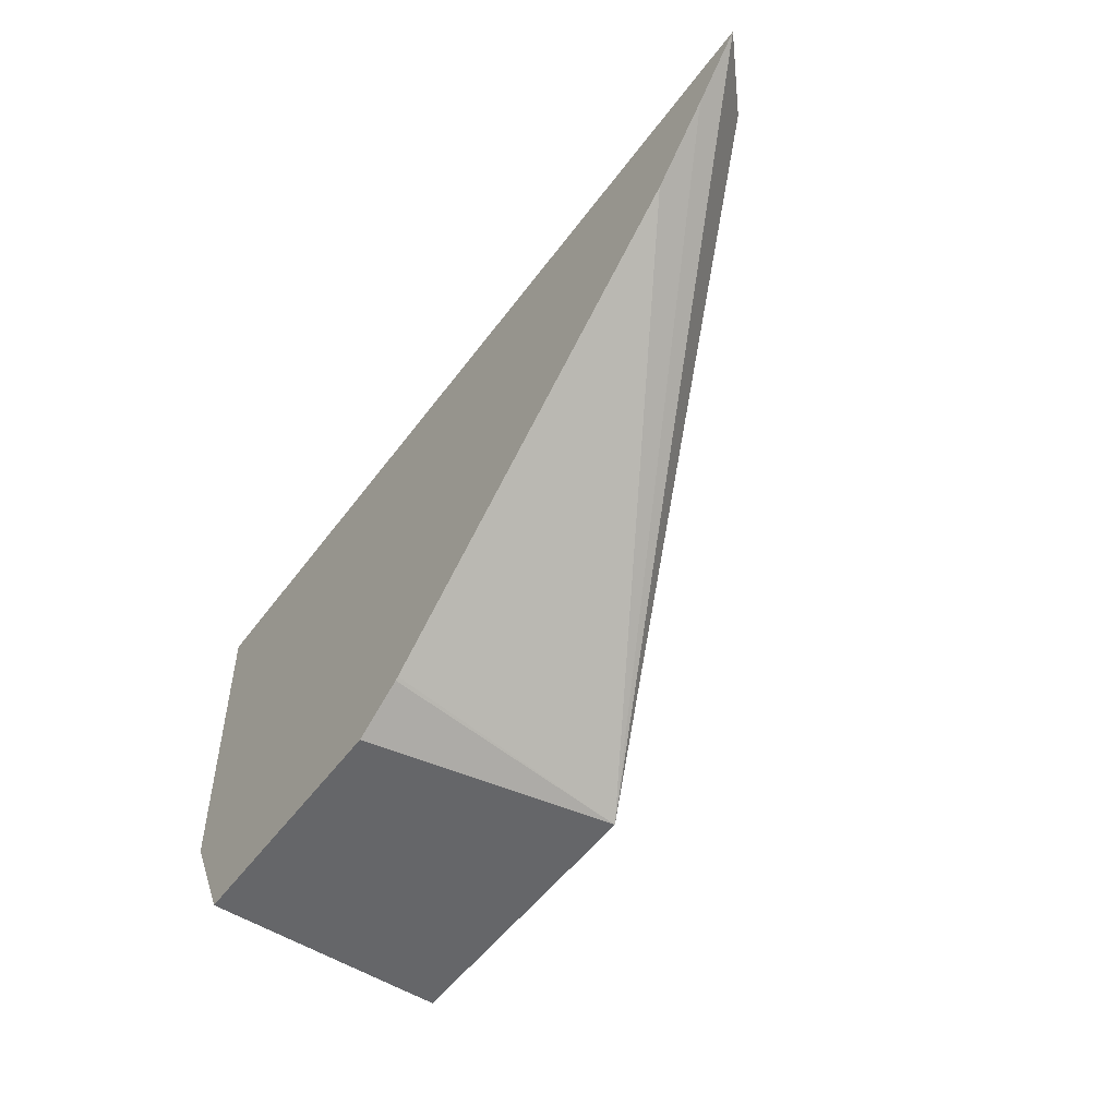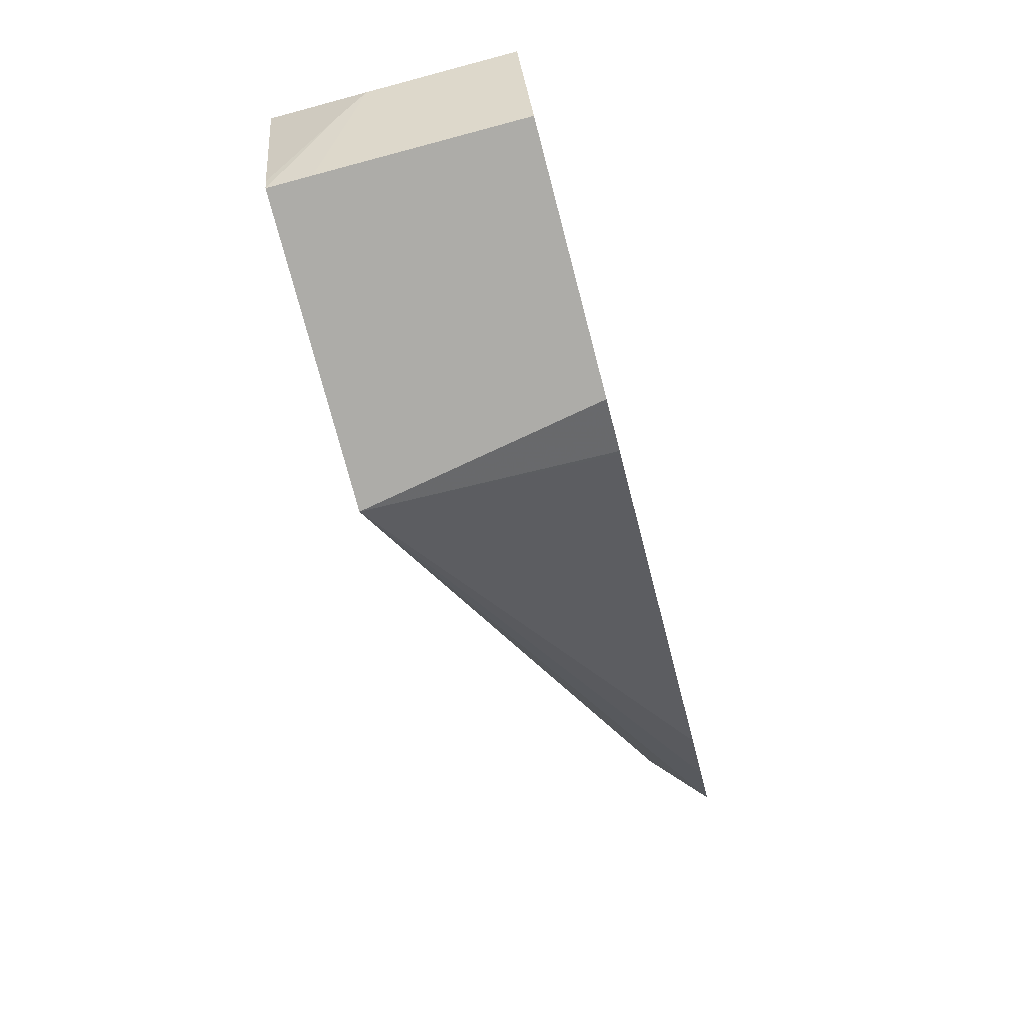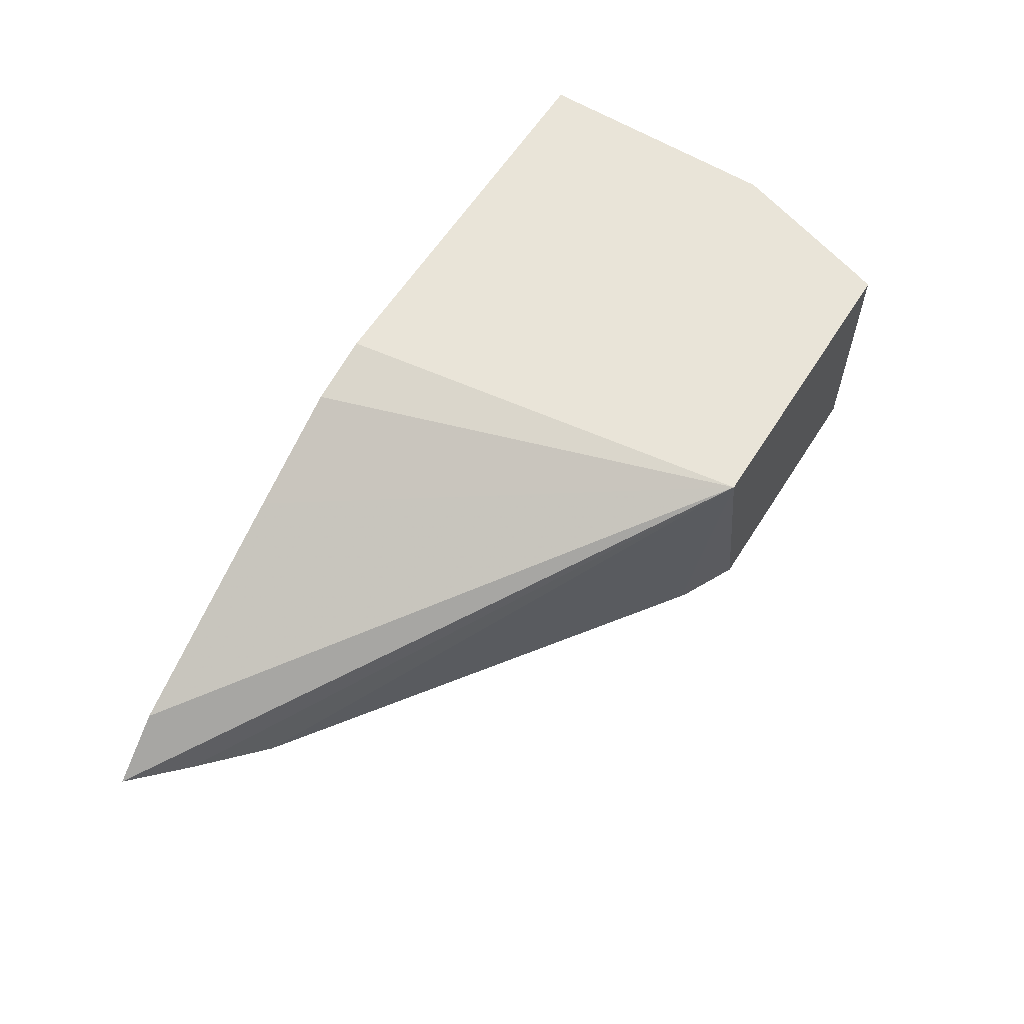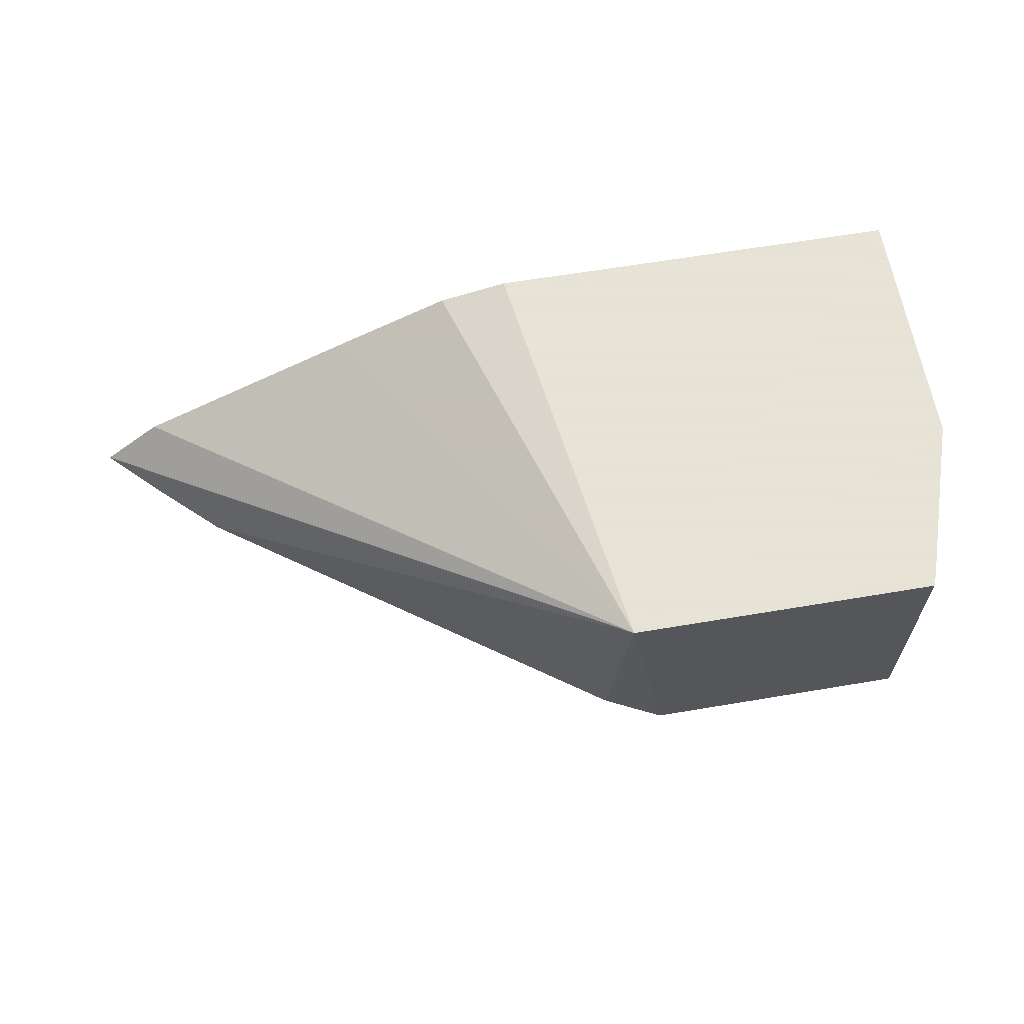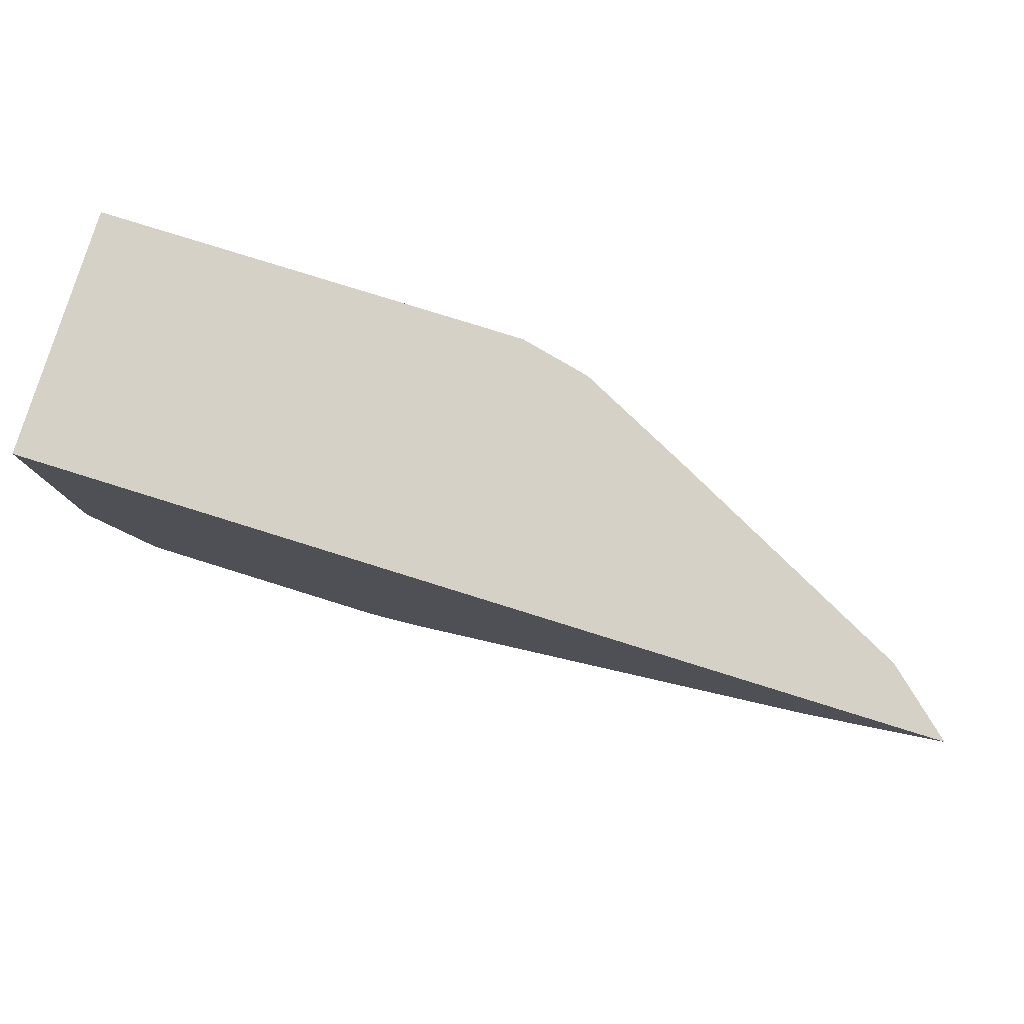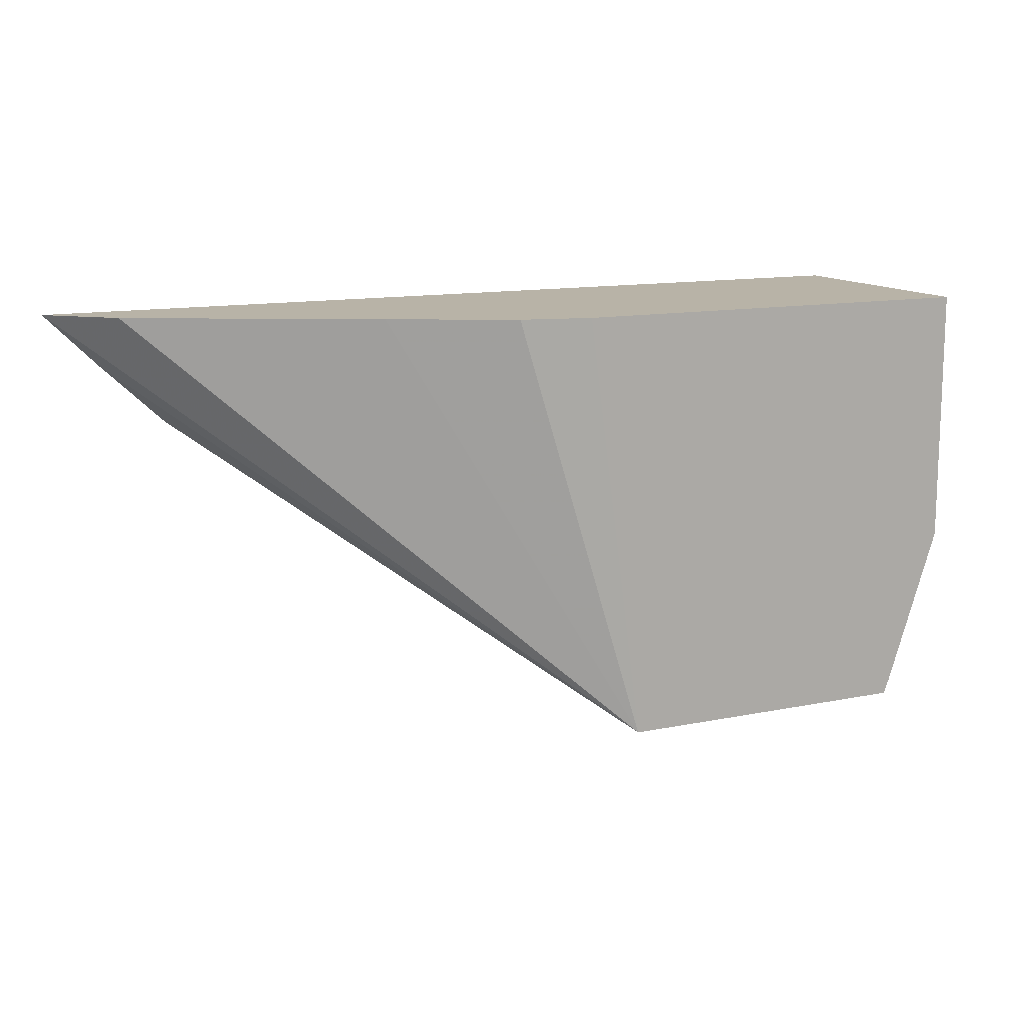
<metadata>
{"format":"obj","ext":"obj","renderer":"f3d","projection":"perspective","resolution":1024,"background":"white","views":[{"elev":-51.8,"azim":54.8,"up":"+Z"},{"elev":-76.7,"azim":-75.2,"up":"+Z"},{"elev":59.9,"azim":122.2,"up":"+Y"},{"elev":62.8,"azim":170.3,"up":"+Y"},{"elev":79.6,"azim":17.3,"up":"+Z"},{"elev":12.9,"azim":155.0,"up":"+Z"}]}
</metadata>
<code>
v -0.1138 -0.005086 -0.3381
v -0.0939 -0.005086 -0.1903
v -0.07031 -0.01061 -0.1903
v -0.0305 -0.0305 -0.1903
v 0.0484 -0.07093 -0.1903
v 0.06984 -0.08991 -0.1903
v 0.05163 -0.08991 -0.2085
v 0.02946 -0.08991 -0.2296
v -0.1086 -0.08991 -0.3279
v -0.1098 -0.08991 -0.3286
v -0.1289 -0.08991 -0.3381
v -0.2189 -0.005086 -0.3381
v -0.2387 -0.005086 -0.1903
v -0.2387 -0.08991 -0.1903
v -0.2189 -0.08991 -0.3381
v -0.2189 -0.02009 -0.3381
v -0.2387 -0.03979 -0.2984
v -0.2338 -0.02984 -0.3084
v -0.2207 -0.005086 -0.3331
v -0.2387 -0.005086 -0.2785
v -0.2387 -0.08991 -0.2984
f 6 14 21
f 6 8 7
f 6 21 15
f 6 15 11
f 6 11 10
f 6 10 9
f 6 9 8
f 12 16 17
f 15 17 16
f 12 18 19
f 13 20 17
f 13 17 21
f 13 21 14
f 15 21 17
f 17 20 18
f 18 20 19
f 2 4 3
f 12 17 18
f 2 5 4
f 1 8 9
f 2 14 6
f 2 6 5
f 1 2 3
f 1 4 5
f 1 5 6
f 1 6 7
f 1 7 8
f 1 9 10
f 1 10 11
f 1 3 4
f 1 15 16
f 1 16 12
f 1 12 19
f 1 19 20
f 1 20 13
f 1 13 2
f 1 11 15
f 2 13 14

</code>
